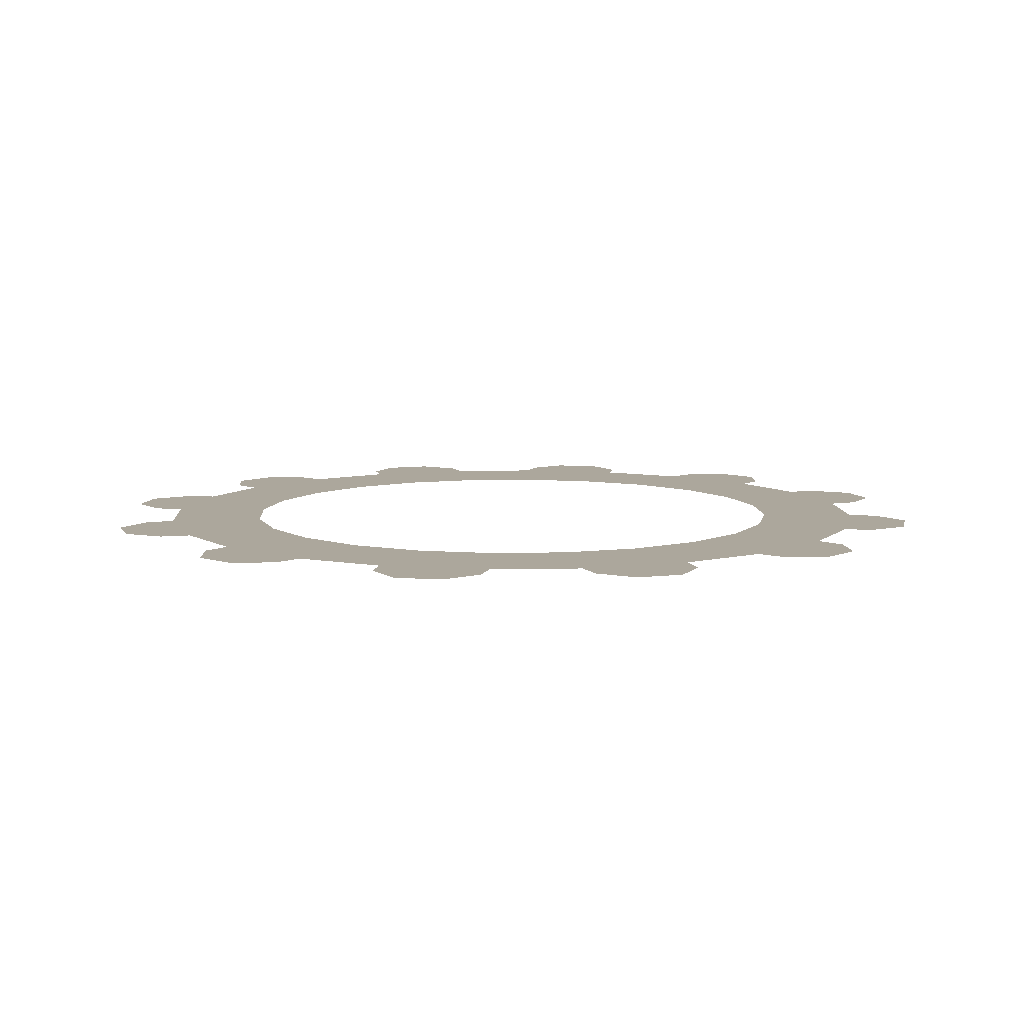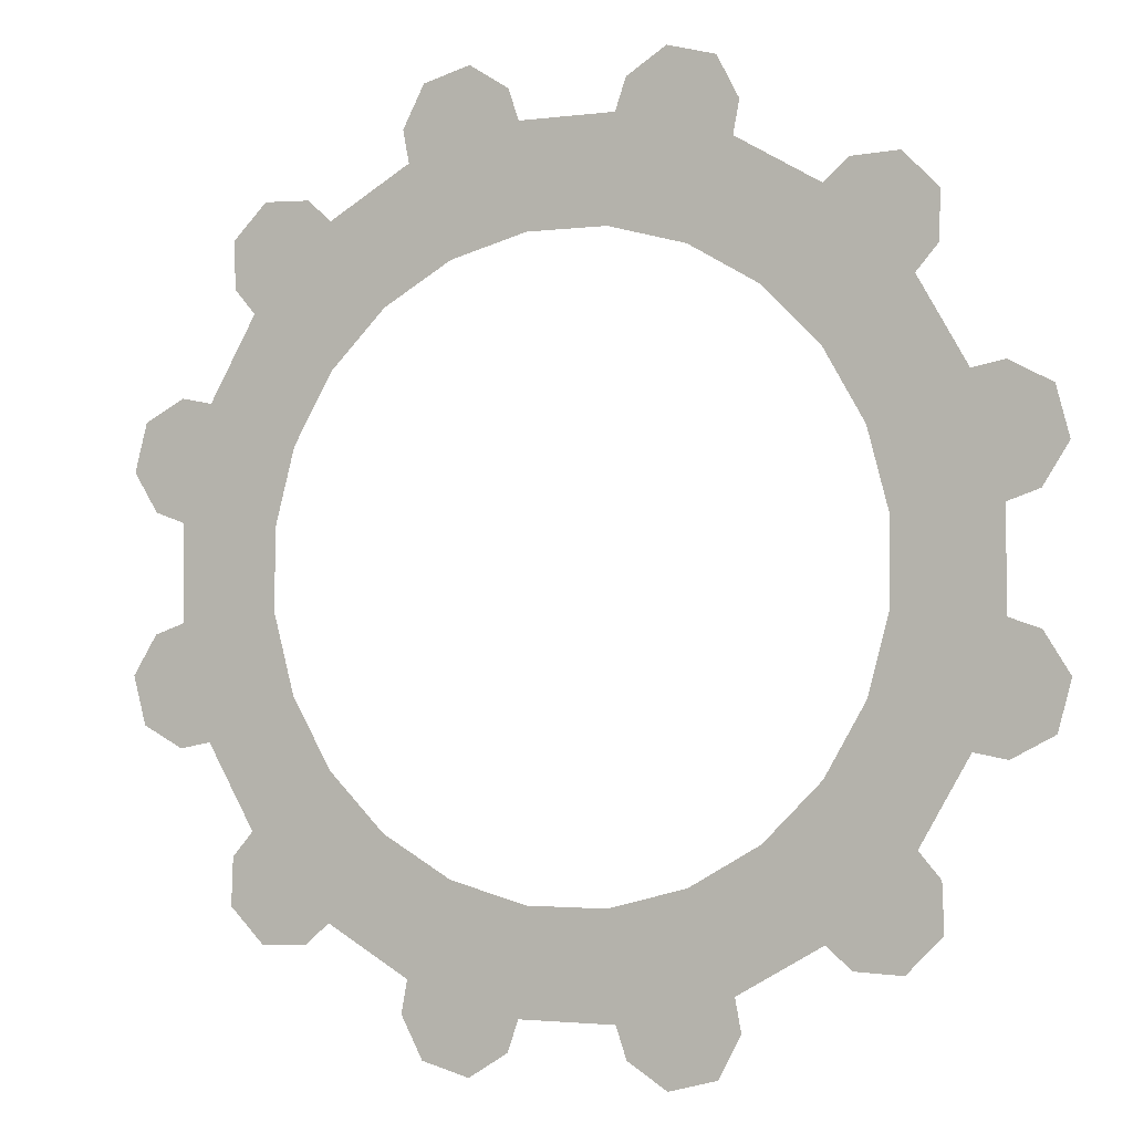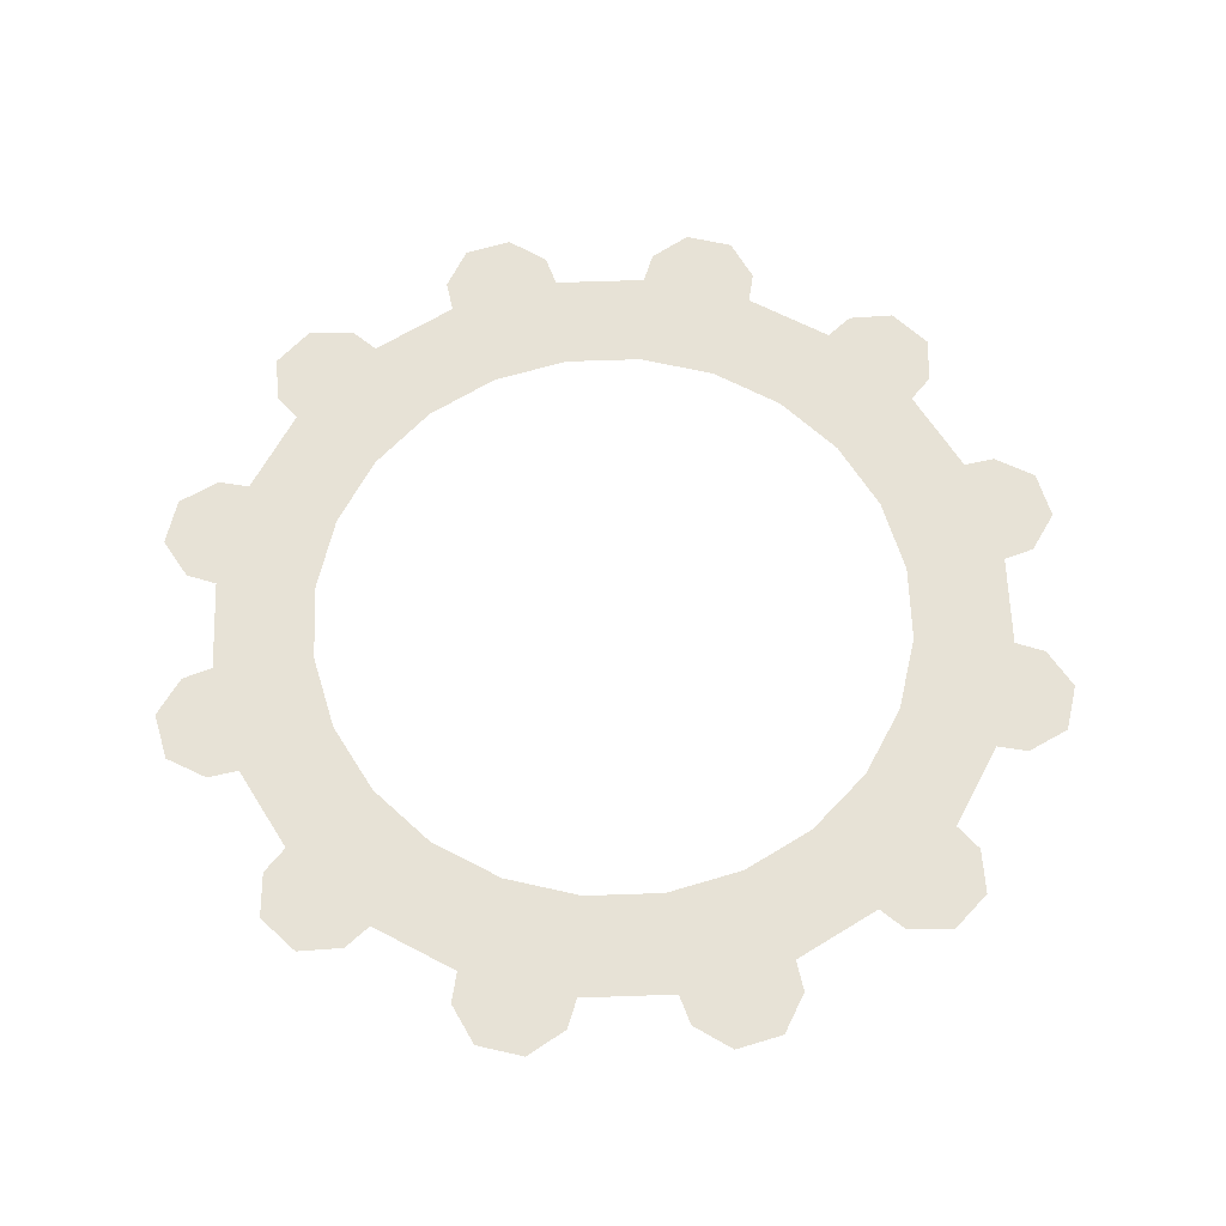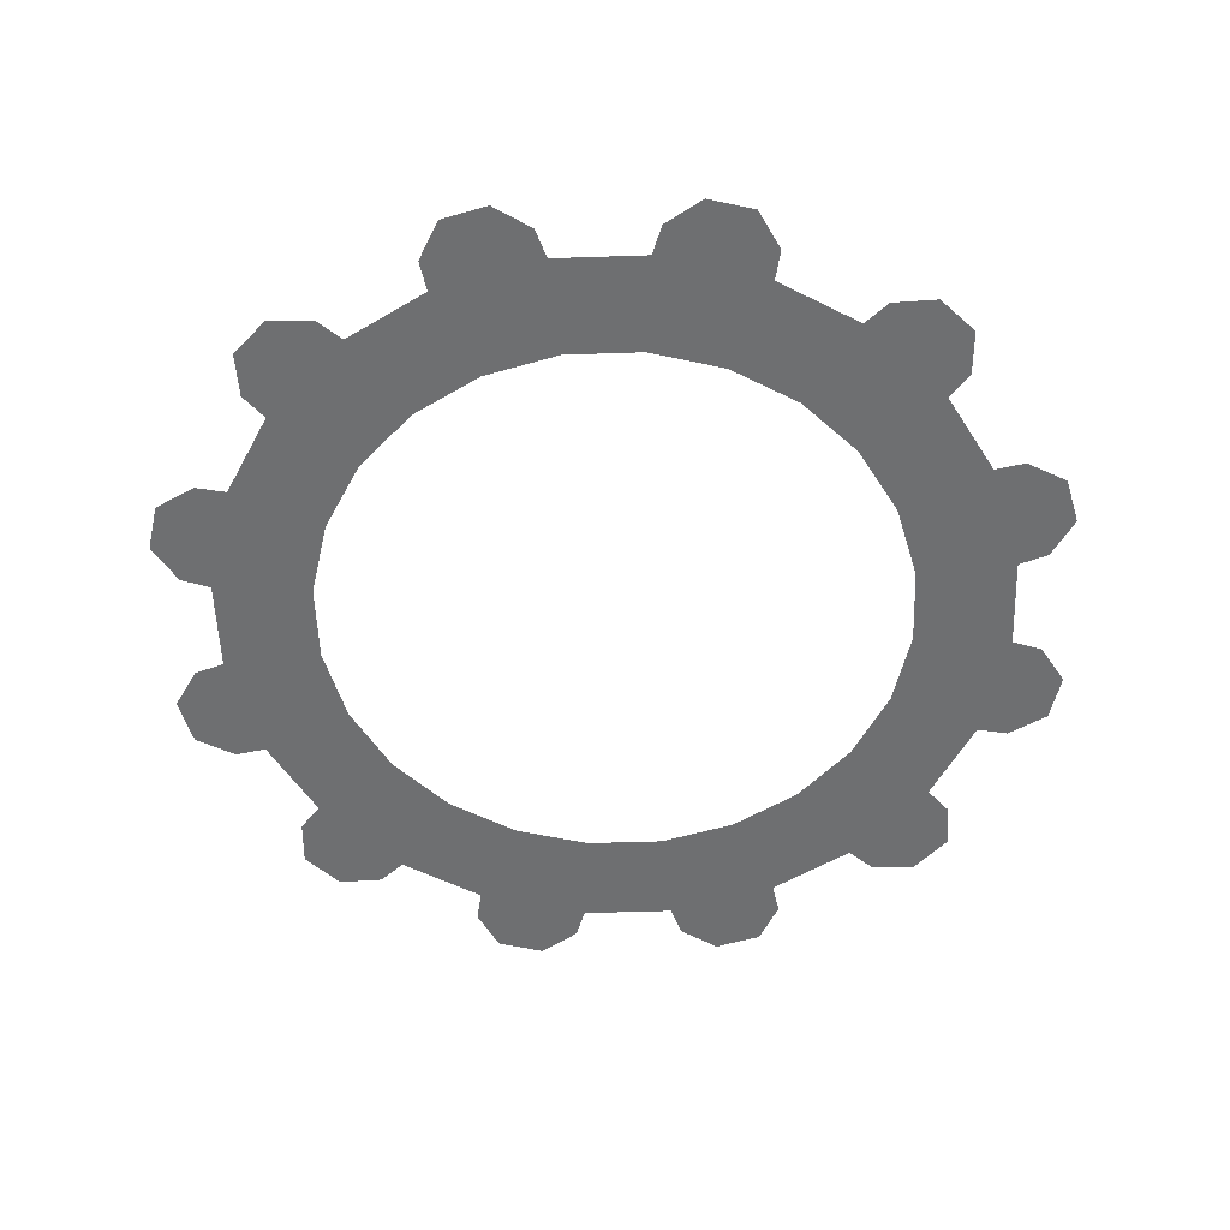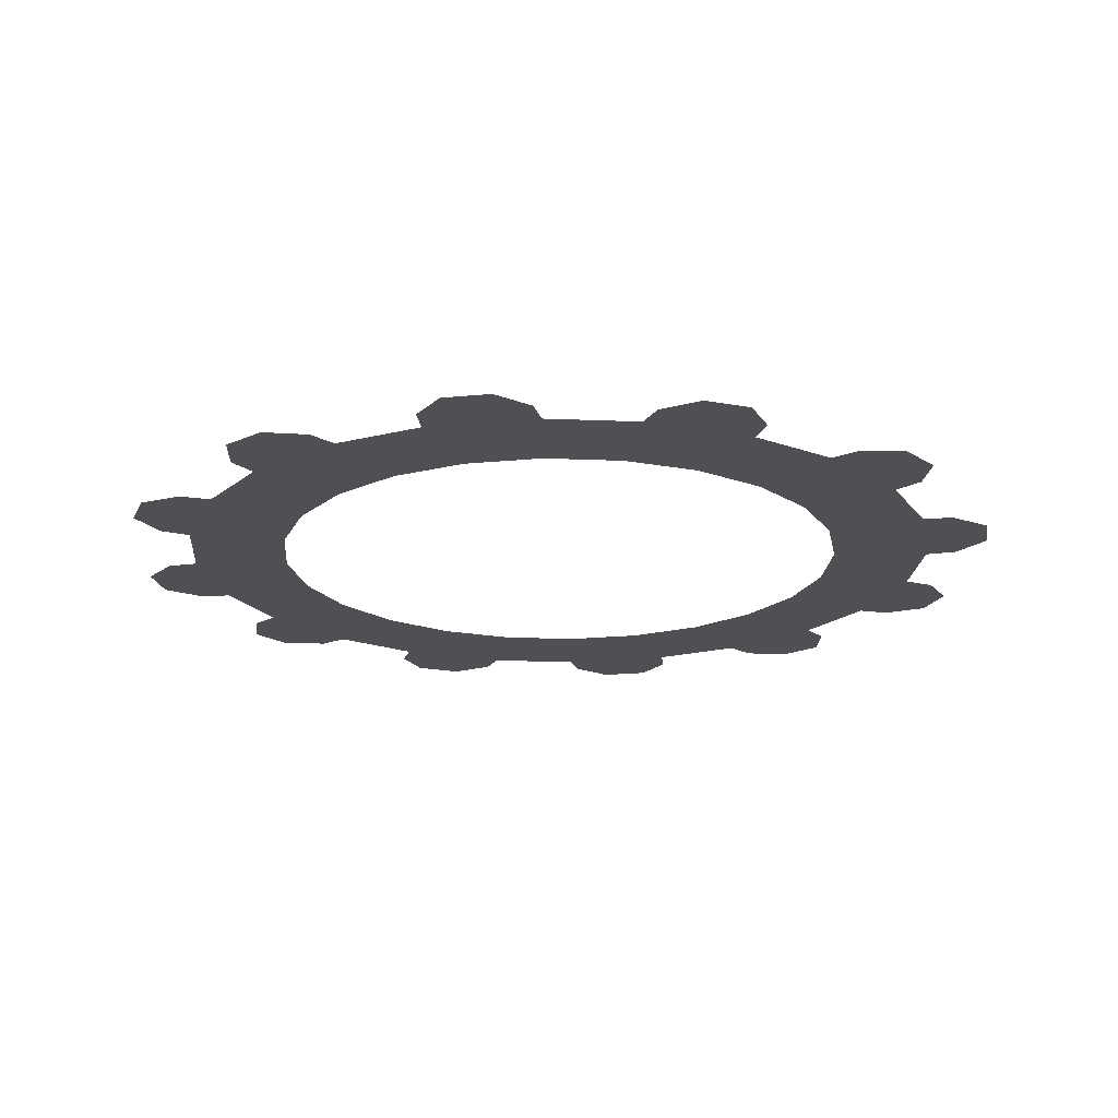
<metadata>
{"format":"obj","ext":"obj","renderer":"f3d","projection":"perspective","resolution":1024,"background":"white","views":[{"elev":8.3,"azim":146.5,"up":"+Z"},{"elev":-2.1,"azim":-154.6,"up":"+Y"},{"elev":63.4,"azim":58.0,"up":"+Z"},{"elev":-54.5,"azim":152.0,"up":"+Z"},{"elev":-19.0,"azim":-94.5,"up":"+Z"}]}
</metadata>
<code>
g Gear
v 0.7436 0.09789 0
v 0.6929 0.287 0
v 0.9931 0.1175 0
v 0.6929 0.287 0
v 0.9188 0.3947 0
v 0.9931 0.1175 0
v 0.6929 0.287 0
v 0.595 0.4566 0
v 0.9188 0.3947 0
v 0.595 0.4566 0
v 0.8013 0.5983 0
v 0.9188 0.3947 0
v 0.595 0.4566 0
v 0.4566 0.595 0
v 0.8013 0.5983 0
v 0.4566 0.595 0
v 0.5983 0.8013 0
v 0.8013 0.5983 0
v 0.4566 0.595 0
v 0.287 0.6929 0
v 0.5983 0.8013 0
v 0.287 0.6929 0
v 0.3947 0.9188 0
v 0.5983 0.8013 0
v 0.287 0.6929 0
v 0.09789 0.7436 0
v 0.3947 0.9188 0
v 0.09789 0.7436 0
v 0.1175 0.9931 0
v 0.3947 0.9188 0
v 0.09789 0.7436 0
v -0.09789 0.7436 0
v 0.1175 0.9931 0
v -0.09789 0.7436 0
v -0.1175 0.9931 0
v 0.1175 0.9931 0
v -0.09789 0.7436 0
v -0.287 0.6929 0
v -0.1175 0.9931 0
v -0.287 0.6929 0
v -0.3947 0.9188 0
v -0.1175 0.9931 0
v -0.287 0.6929 0
v -0.4566 0.595 0
v -0.3947 0.9188 0
v -0.4566 0.595 0
v -0.5983 0.8013 0
v -0.3947 0.9188 0
v -0.4566 0.595 0
v -0.595 0.4566 0
v -0.5983 0.8013 0
v -0.595 0.4566 0
v -0.8013 0.5983 0
v -0.5983 0.8013 0
v -0.595 0.4566 0
v -0.6929 0.287 0
v -0.8013 0.5983 0
v -0.6929 0.287 0
v -0.9188 0.3947 0
v -0.8013 0.5983 0
v -0.6929 0.287 0
v -0.7436 0.09789 0
v -0.9188 0.3947 0
v -0.7436 0.09789 0
v -0.9931 0.1175 0
v -0.9188 0.3947 0
v -0.7436 0.09789 0
v -0.7436 -0.09789 0
v -0.9931 0.1175 0
v -0.7436 -0.09789 0
v -0.9931 -0.1175 0
v -0.9931 0.1175 0
v -0.7436 -0.09789 0
v -0.6929 -0.287 0
v -0.9931 -0.1175 0
v -0.6929 -0.287 0
v -0.9188 -0.3947 0
v -0.9931 -0.1175 0
v -0.6929 -0.287 0
v -0.595 -0.4566 0
v -0.9188 -0.3947 0
v -0.595 -0.4566 0
v -0.8013 -0.5983 0
v -0.9188 -0.3947 0
v -0.595 -0.4566 0
v -0.4566 -0.595 0
v -0.8013 -0.5983 0
v -0.4566 -0.595 0
v -0.5983 -0.8013 0
v -0.8013 -0.5983 0
v -0.4566 -0.595 0
v -0.287 -0.6929 0
v -0.5983 -0.8013 0
v -0.287 -0.6929 0
v -0.3947 -0.9188 0
v -0.5983 -0.8013 0
v -0.287 -0.6929 0
v -0.09789 -0.7436 0
v -0.3947 -0.9188 0
v -0.09789 -0.7436 0
v -0.1175 -0.9931 0
v -0.3947 -0.9188 0
v -0.09789 -0.7436 0
v 0.09789 -0.7436 0
v -0.1175 -0.9931 0
v 0.09789 -0.7436 0
v 0.1175 -0.9931 0
v -0.1175 -0.9931 0
v 0.09789 -0.7436 0
v 0.287 -0.6929 0
v 0.1175 -0.9931 0
v 0.287 -0.6929 0
v 0.3947 -0.9188 0
v 0.1175 -0.9931 0
v 0.287 -0.6929 0
v 0.4566 -0.595 0
v 0.3947 -0.9188 0
v 0.4566 -0.595 0
v 0.5983 -0.8013 0
v 0.3947 -0.9188 0
v 0.4566 -0.595 0
v 0.595 -0.4566 0
v 0.5983 -0.8013 0
v 0.595 -0.4566 0
v 0.8013 -0.5983 0
v 0.5983 -0.8013 0
v 0.595 -0.4566 0
v 0.6929 -0.287 0
v 0.8013 -0.5983 0
v 0.6929 -0.287 0
v 0.9188 -0.3947 0
v 0.8013 -0.5983 0
v 0.6929 -0.287 0
v 0.7436 -0.09789 0
v 0.9188 -0.3947 0
v 0.7436 -0.09789 0
v 0.9931 -0.1175 0
v 0.9188 -0.3947 0
v 0.7436 -0.09789 0
v 0.7436 0.09789 0
v 0.9931 -0.1175 0
v 0.7436 0.09789 0
v 0.9931 0.1175 0
v 0.9931 -0.1175 0
v 0.9931 0.1175 0
v 0.9188 0.3947 0
v 1.068 0.1435 0
v 0.9188 0.3947 0
v 0.9967 0.4098 0
v 1.068 0.1435 0
v 0.8013 0.5983 0
v 0.5983 0.8013 0
v 0.8532 0.6582 0
v 0.5983 0.8013 0
v 0.6582 0.8532 0
v 0.8532 0.6582 0
v 0.3947 0.9188 0
v 0.1175 0.9931 0
v 0.4098 0.9967 0
v 0.1175 0.9931 0
v 0.1435 1.068 0
v 0.4098 0.9967 0
v -0.1175 0.9931 0
v -0.3947 0.9188 0
v -0.1435 1.068 0
v -0.3947 0.9188 0
v -0.4098 0.9967 0
v -0.1435 1.068 0
v -0.5983 0.8013 0
v -0.8013 0.5983 0
v -0.6582 0.8532 0
v -0.8013 0.5983 0
v -0.8532 0.6582 0
v -0.6582 0.8532 0
v -0.9188 0.3947 0
v -0.9931 0.1175 0
v -0.9967 0.4098 0
v -0.9931 0.1175 0
v -1.068 0.1435 0
v -0.9967 0.4098 0
v -0.9931 -0.1175 0
v -0.9188 -0.3947 0
v -1.068 -0.1435 0
v -0.9188 -0.3947 0
v -0.9967 -0.4098 0
v -1.068 -0.1435 0
v -0.8013 -0.5983 0
v -0.5983 -0.8013 0
v -0.8532 -0.6582 0
v -0.5983 -0.8013 0
v -0.6582 -0.8532 0
v -0.8532 -0.6582 0
v -0.3947 -0.9188 0
v -0.1175 -0.9931 0
v -0.4098 -0.9967 0
v -0.1175 -0.9931 0
v -0.1435 -1.068 0
v -0.4098 -0.9967 0
v 0.1175 -0.9931 0
v 0.3947 -0.9188 0
v 0.1435 -1.068 0
v 0.3947 -0.9188 0
v 0.4098 -0.9967 0
v 0.1435 -1.068 0
v 0.5983 -0.8013 0
v 0.8013 -0.5983 0
v 0.6582 -0.8532 0
v 0.8013 -0.5983 0
v 0.8532 -0.6582 0
v 0.6582 -0.8532 0
v 0.9188 -0.3947 0
v 0.9931 -0.1175 0
v 0.9967 -0.4098 0
v 0.9931 -0.1175 0
v 1.068 -0.1435 0
v 0.9967 -0.4098 0
v 1.068 0.1435 0
v 0.9967 0.4098 0
v 1.129 0.2399 0
v 0.9967 0.4098 0
v 1.097 0.3566 0
v 1.129 0.2399 0
v 0.8532 0.6582 0
v 0.6582 0.8532 0
v 0.8576 0.7722 0
v 0.6582 0.8532 0
v 0.7722 0.8576 0
v 0.8576 0.7722 0
v 0.4098 0.9967 0
v 0.1435 1.068 0
v 0.3566 1.097 0
v 0.1435 1.068 0
v 0.2399 1.129 0
v 0.3566 1.097 0
v -0.1435 1.068 0
v -0.4098 0.9967 0
v -0.2399 1.129 0
v -0.4098 0.9967 0
v -0.3566 1.097 0
v -0.2399 1.129 0
v -0.6582 0.8532 0
v -0.8532 0.6582 0
v -0.7722 0.8576 0
v -0.8532 0.6582 0
v -0.8576 0.7722 0
v -0.7722 0.8576 0
v -0.9967 0.4098 0
v -1.068 0.1435 0
v -1.097 0.3566 0
v -1.068 0.1435 0
v -1.129 0.2399 0
v -1.097 0.3566 0
v -1.068 -0.1435 0
v -0.9967 -0.4098 0
v -1.129 -0.2399 0
v -0.9967 -0.4098 0
v -1.097 -0.3566 0
v -1.129 -0.2399 0
v -0.8532 -0.6582 0
v -0.6582 -0.8532 0
v -0.8576 -0.7722 0
v -0.6582 -0.8532 0
v -0.7722 -0.8576 0
v -0.8576 -0.7722 0
v -0.4098 -0.9967 0
v -0.1435 -1.068 0
v -0.3566 -1.097 0
v -0.1435 -1.068 0
v -0.2399 -1.129 0
v -0.3566 -1.097 0
v 0.1435 -1.068 0
v 0.4098 -0.9967 0
v 0.2399 -1.129 0
v 0.4098 -0.9967 0
v 0.3566 -1.097 0
v 0.2399 -1.129 0
v 0.6582 -0.8532 0
v 0.8532 -0.6582 0
v 0.7722 -0.8576 0
v 0.8532 -0.6582 0
v 0.8576 -0.7722 0
v 0.7722 -0.8576 0
v 0.9967 -0.4098 0
v 1.068 -0.1435 0
v 1.097 -0.3566 0
v 1.068 -0.1435 0
v 1.129 -0.2399 0
v 1.097 -0.3566 0
f 1 2 3
f 4 5 6
f 7 8 9
f 10 11 12
f 13 14 15
f 16 17 18
f 19 20 21
f 22 23 24
f 25 26 27
f 28 29 30
f 31 32 33
f 34 35 36
f 37 38 39
f 40 41 42
f 43 44 45
f 46 47 48
f 49 50 51
f 52 53 54
f 55 56 57
f 58 59 60
f 61 62 63
f 64 65 66
f 67 68 69
f 70 71 72
f 73 74 75
f 76 77 78
f 79 80 81
f 82 83 84
f 85 86 87
f 88 89 90
f 91 92 93
f 94 95 96
f 97 98 99
f 100 101 102
f 103 104 105
f 106 107 108
f 109 110 111
f 112 113 114
f 115 116 117
f 118 119 120
f 121 122 123
f 124 125 126
f 127 128 129
f 130 131 132
f 133 134 135
f 136 137 138
f 139 140 141
f 142 143 144
f 145 146 147
f 148 149 150
f 151 152 153
f 154 155 156
f 157 158 159
f 160 161 162
f 163 164 165
f 166 167 168
f 169 170 171
f 172 173 174
f 175 176 177
f 178 179 180
f 181 182 183
f 184 185 186
f 187 188 189
f 190 191 192
f 193 194 195
f 196 197 198
f 199 200 201
f 202 203 204
f 205 206 207
f 208 209 210
f 211 212 213
f 214 215 216
f 217 218 219
f 220 221 222
f 223 224 225
f 226 227 228
f 229 230 231
f 232 233 234
f 235 236 237
f 238 239 240
f 241 242 243
f 244 245 246
f 247 248 249
f 250 251 252
f 253 254 255
f 256 257 258
f 259 260 261
f 262 263 264
f 265 266 267
f 268 269 270
f 271 272 273
f 274 275 276
f 277 278 279
f 280 281 282
f 283 284 285
f 286 287 288

</code>
